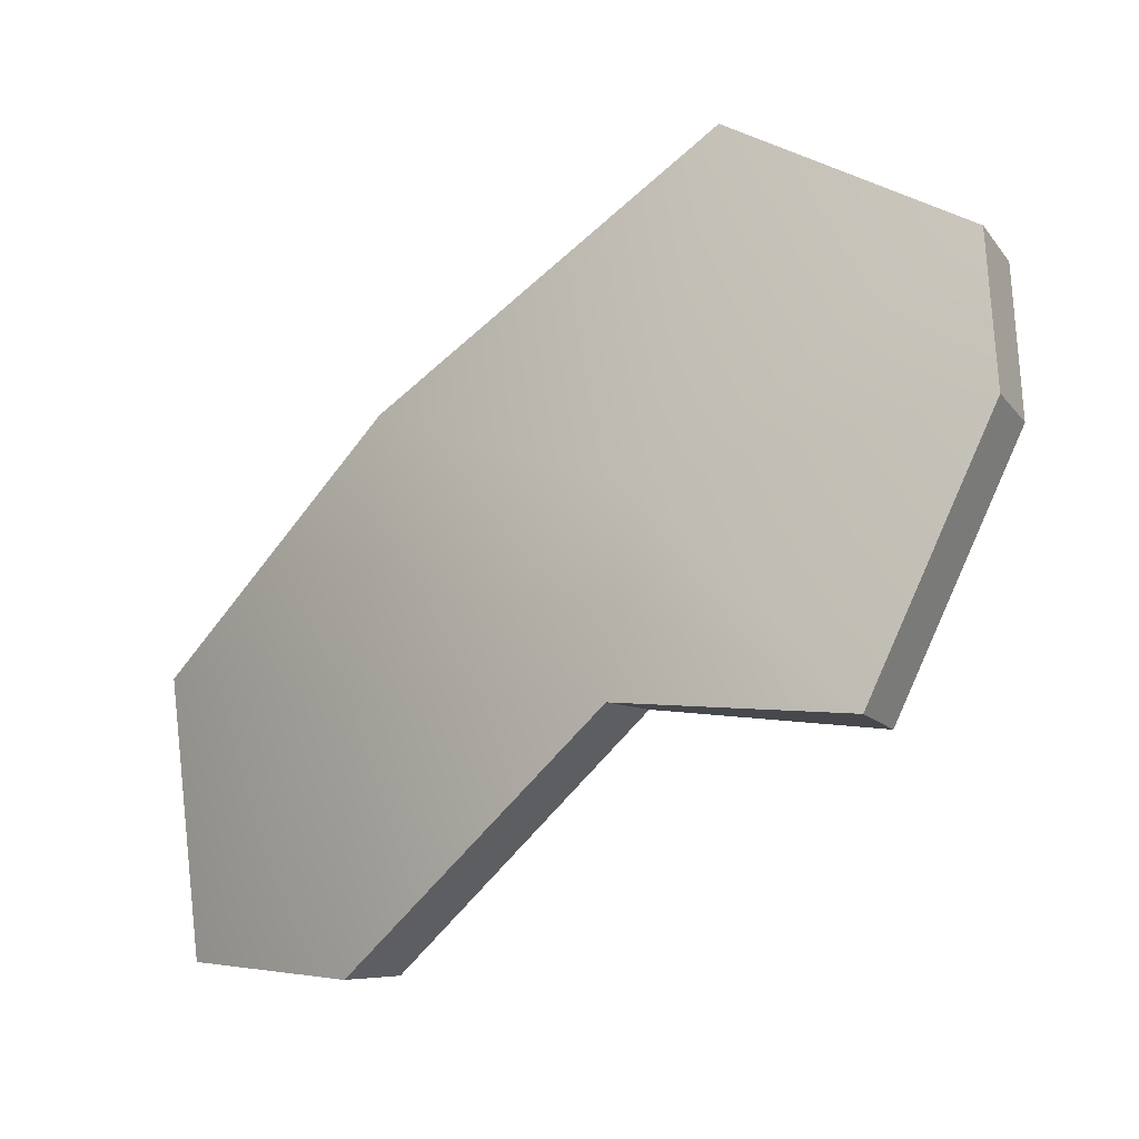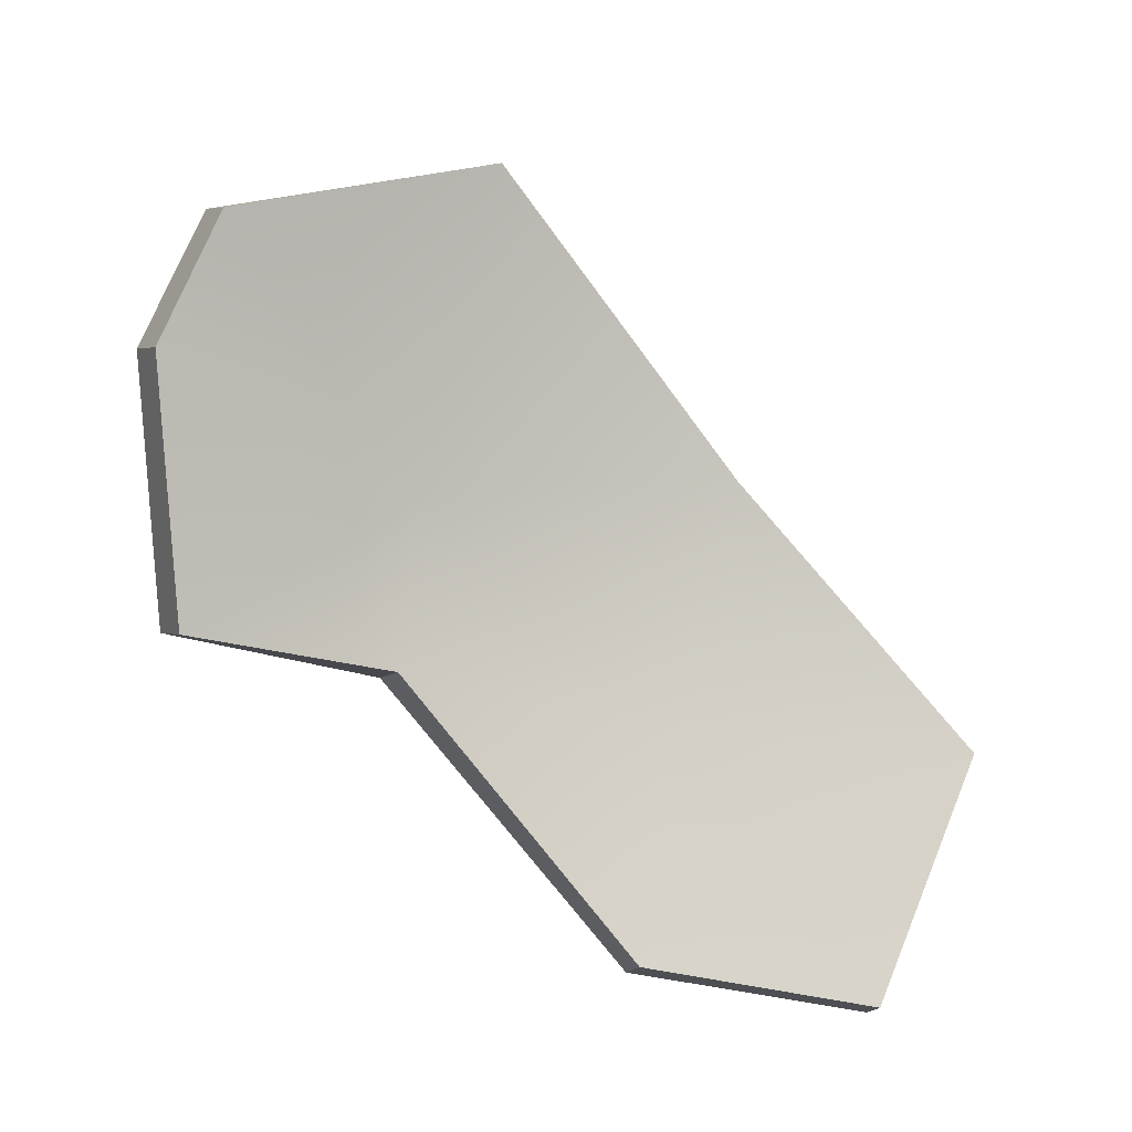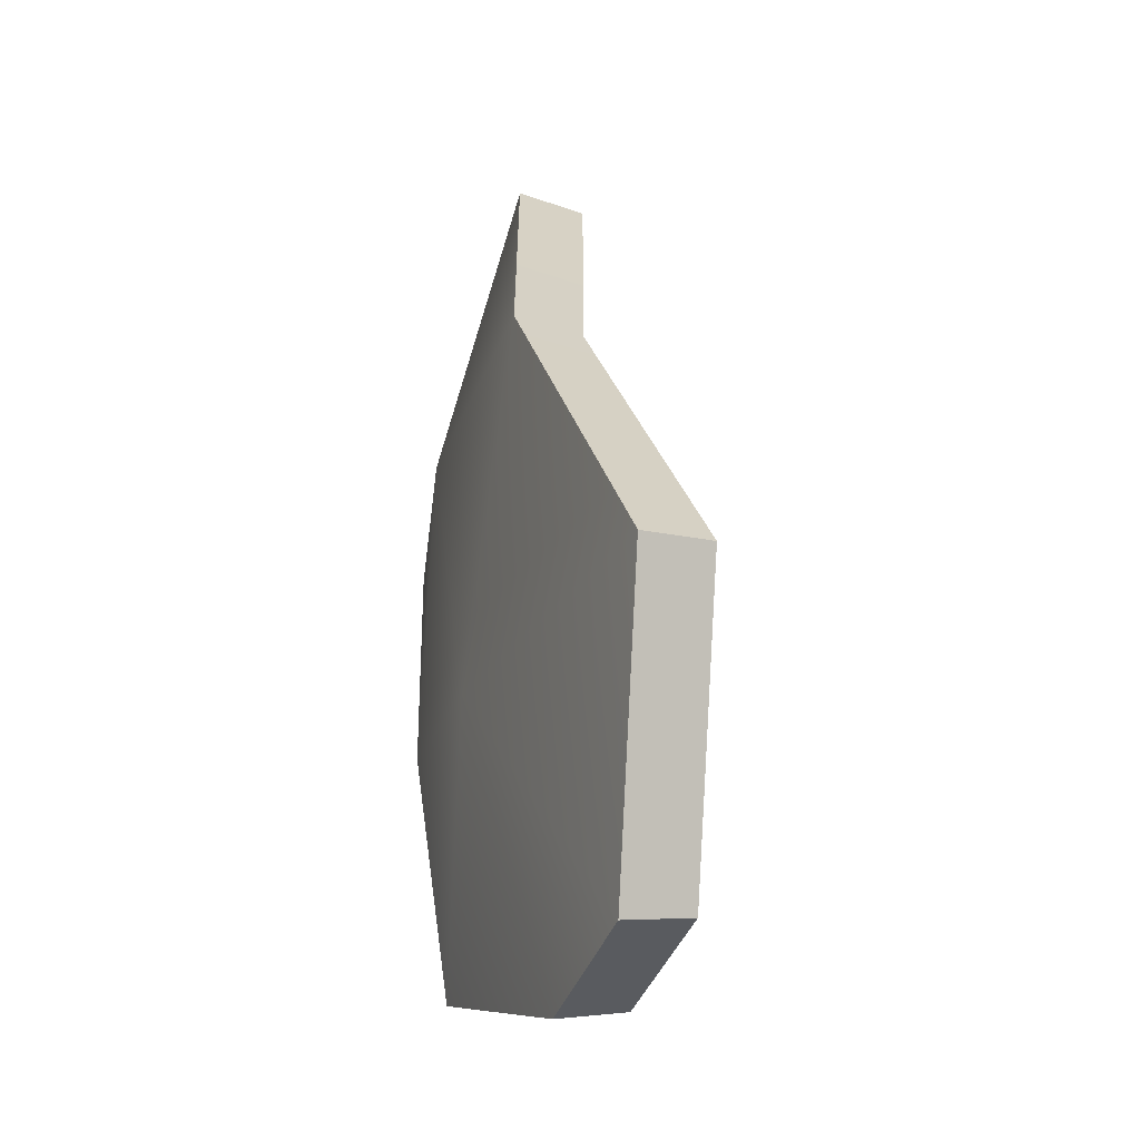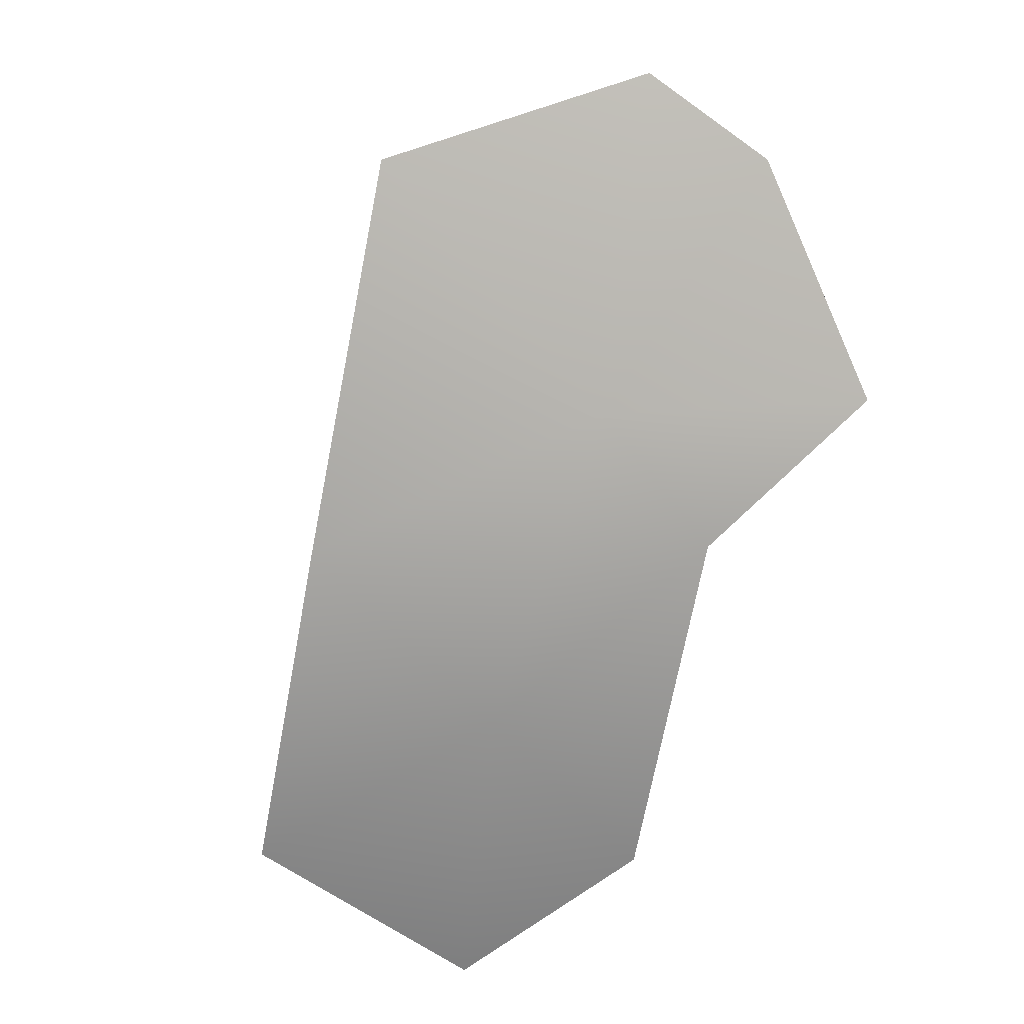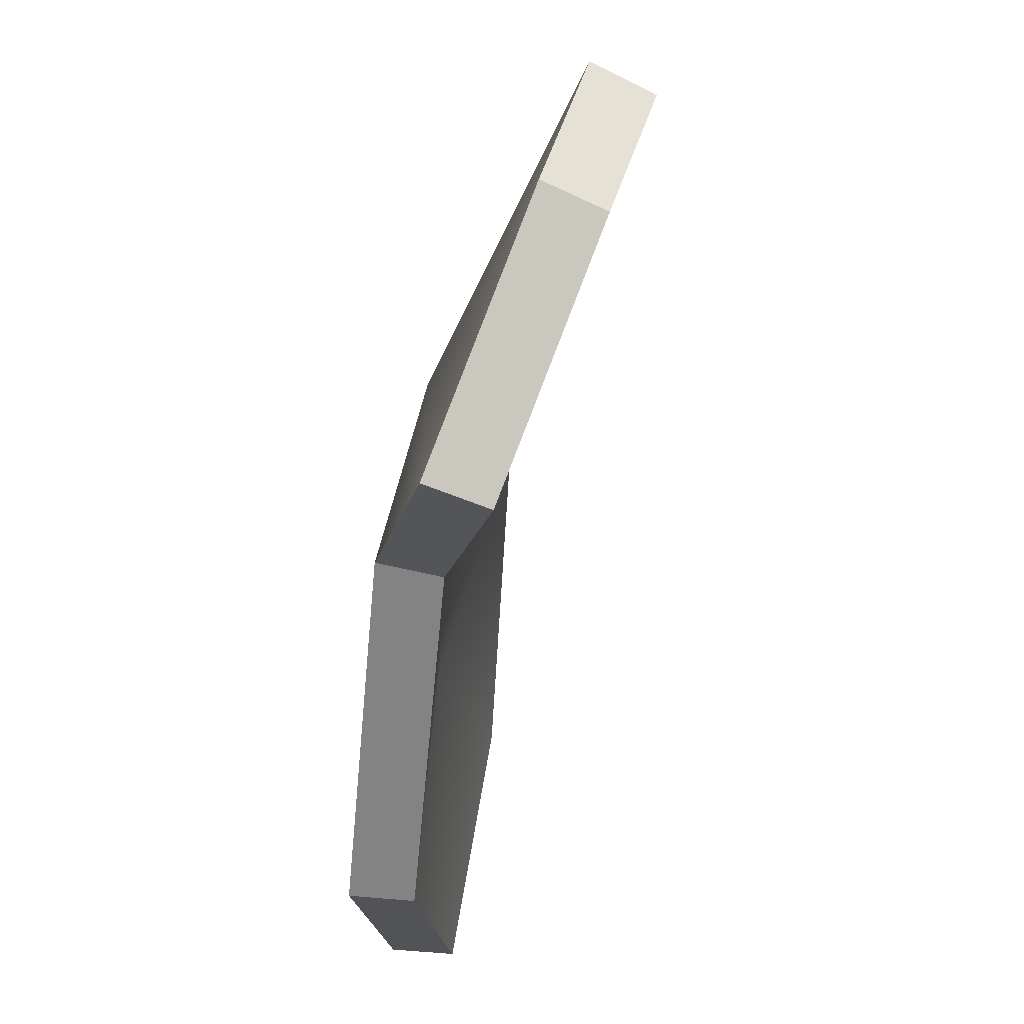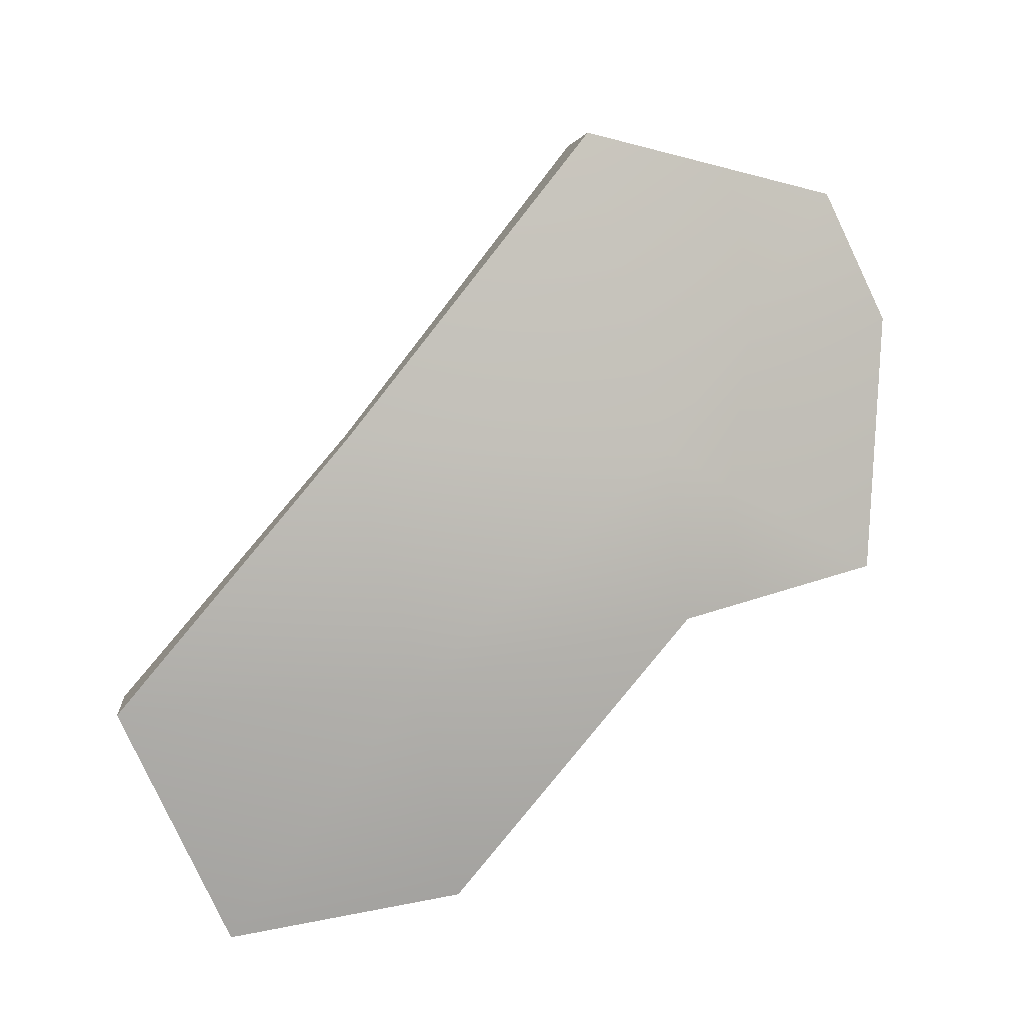
<metadata>
{"format":"obj","ext":"obj","renderer":"f3d","projection":"perspective","resolution":1024,"background":"white","views":[{"elev":3.1,"azim":56.2,"up":"+Z"},{"elev":70.1,"azim":-176.9,"up":"+Y"},{"elev":68.0,"azim":108.4,"up":"+Z"},{"elev":-52.4,"azim":33.9,"up":"+Y"},{"elev":-17.6,"azim":103.7,"up":"+Z"},{"elev":-66.6,"azim":3.5,"up":"+Y"}]}
</metadata>
<code>
g shard102
v -0.1001 -0.04462 -0.1186
v -0.09851 -0.06447 -0.1168
v -0.02426 -0.05662 -0.11
v -0.02793 -0.03713 -0.1117
v -0.1275 -0.03838 -0.04034
v -0.1262 -0.05795 -0.03673
v -0.09851 -0.06447 -0.1168
v -0.1001 -0.04462 -0.1186
v -0.02793 -0.03713 -0.1117
v -0.02426 -0.05662 -0.11
v 0.05508 -0.02596 -0.02985
v 0.0481 -0.007711 -0.03338
v -0.05111 -0.01312 0.03517
v -0.1262 -0.05795 -0.03673
v -0.1275 -0.03838 -0.04034
v -0.048 -0.03154 0.04186
v 0.02506 0.04346 0.1103
v 0.03142 0.02646 0.1186
v 0.0481 -0.007711 -0.03338
v 0.05508 -0.02596 -0.02985
v 0.1175 0.004693 -0.02896
v 0.1086 0.0217 -0.03461
v 0.1086 0.0217 -0.03461
v 0.1175 0.004693 -0.02896
v 0.1275 0.03808 0.04658
v 0.1186 0.05463 0.03973
v 0.1186 0.05463 0.03973
v 0.1275 0.03808 0.04658
v 0.1102 0.04803 0.08787
v 0.1021 0.06447 0.07994
v 0.1021 0.06447 0.07994
v 0.1102 0.04803 0.08787
v 0.03142 0.02646 0.1186
v 0.02506 0.04346 0.1103
v 0.05056 -0.01242 0.0238
v 0.03142 0.02646 0.1186
v 0.1102 0.04803 0.08787
v 0.1275 0.03808 0.04658
v 0.1175 0.004693 -0.02896
v -0.048 -0.03154 0.04186
v 0.05508 -0.02596 -0.02985
v -0.03158 -0.05125 -0.03523
v -0.1262 -0.05795 -0.03673
v -0.02426 -0.05662 -0.11
v -0.09851 -0.06447 -0.1168
v 0.04377 0.005169 0.01714
v 0.1021 0.06447 0.07994
v 0.02506 0.04346 0.1103
v 0.1186 0.05463 0.03973
v 0.1086 0.0217 -0.03461
v -0.05111 -0.01312 0.03517
v 0.0481 -0.007711 -0.03338
v -0.03494 -0.03187 -0.03884
v -0.1275 -0.03838 -0.04034
v -0.02793 -0.03713 -0.1117
v -0.1001 -0.04462 -0.1186
g shard102_0
f 3 2 1
f 4 3 1
f 7 6 5
f 8 7 5
f 11 10 9
f 12 11 9
f 15 14 13
f 14 16 13
f 13 16 17
f 16 18 17
f 21 20 19
f 22 21 19
f 25 24 23
f 26 25 23
f 29 28 27
f 30 29 27
f 33 32 31
f 34 33 31
f 37 36 35
f 37 35 38
f 39 38 35
f 36 40 35
f 39 35 41
f 35 40 42
f 35 42 41
f 40 43 42
f 41 42 44
f 42 43 45
f 42 45 44
f 48 47 46
f 46 47 49
f 49 50 46
f 51 48 46
f 46 50 52
f 51 46 53
f 53 46 52
f 54 51 53
f 53 52 55
f 54 53 56
f 56 53 55

</code>
